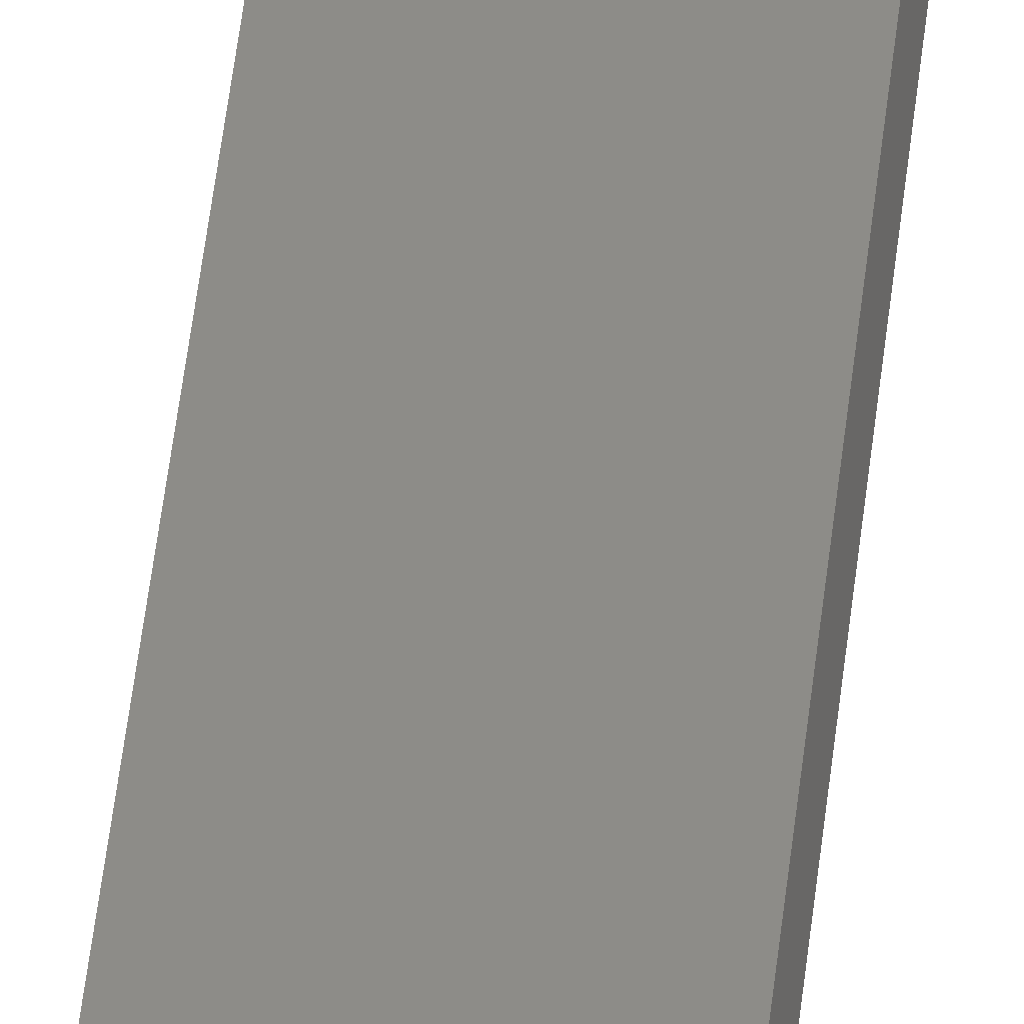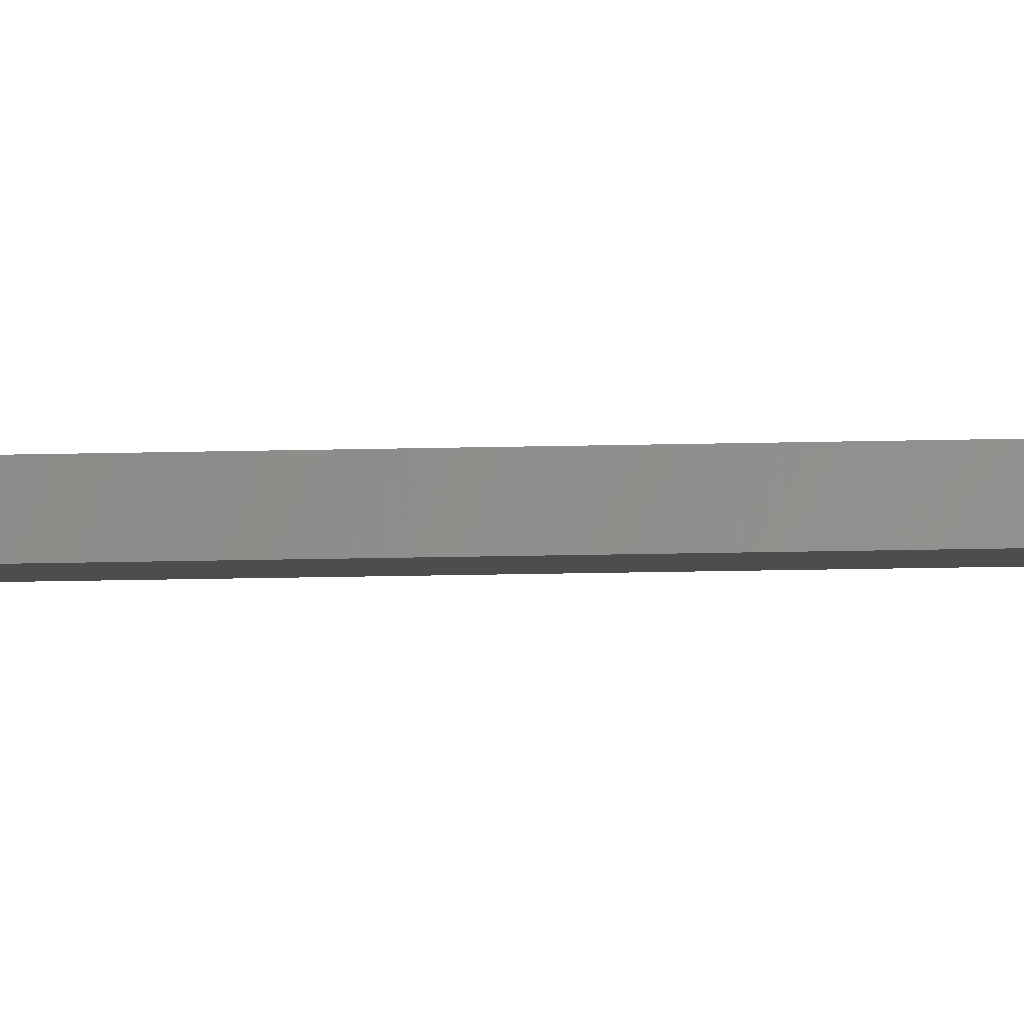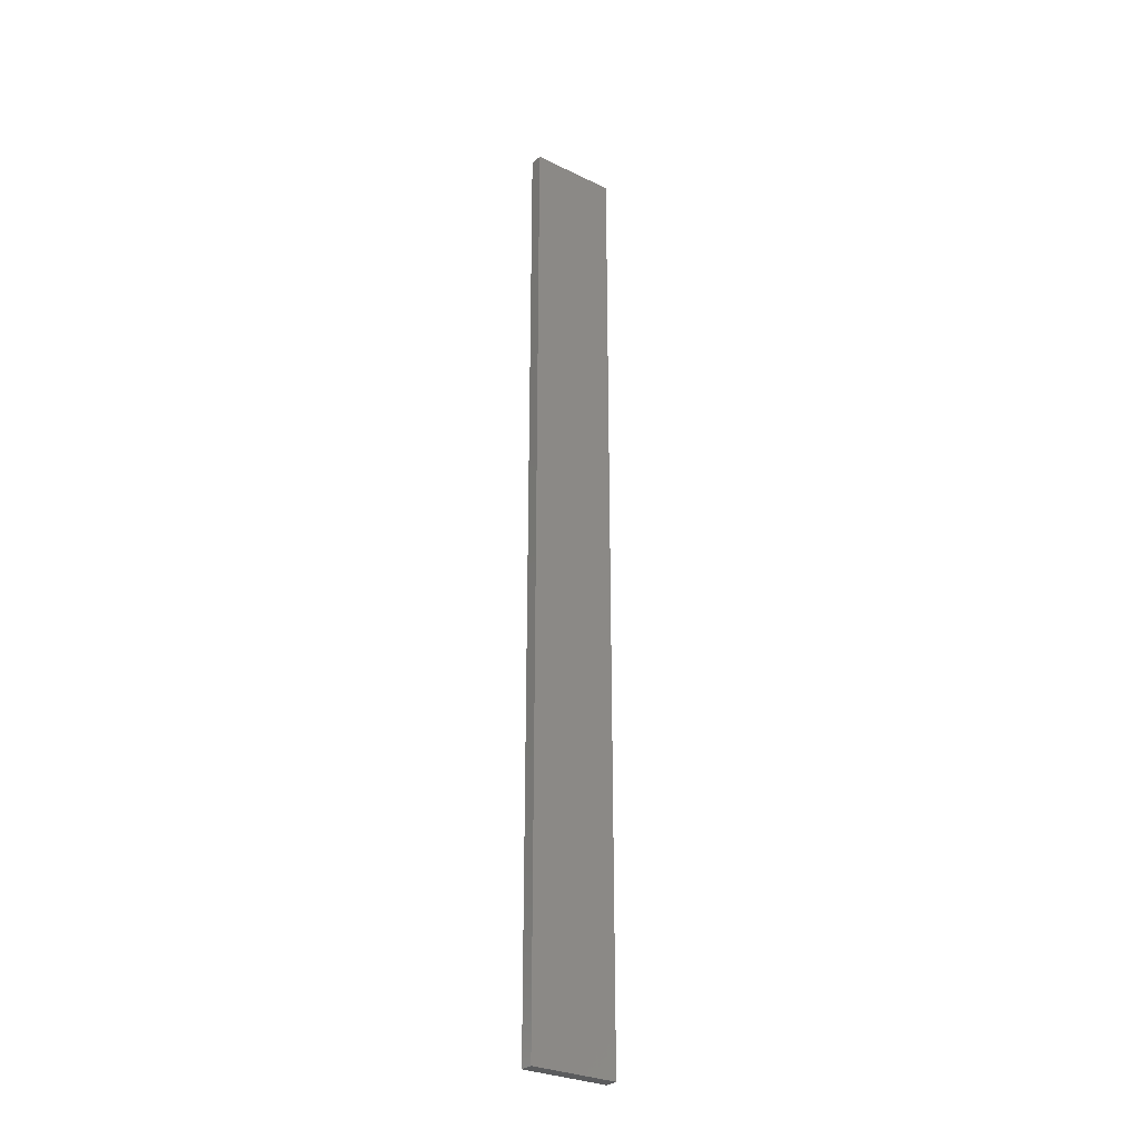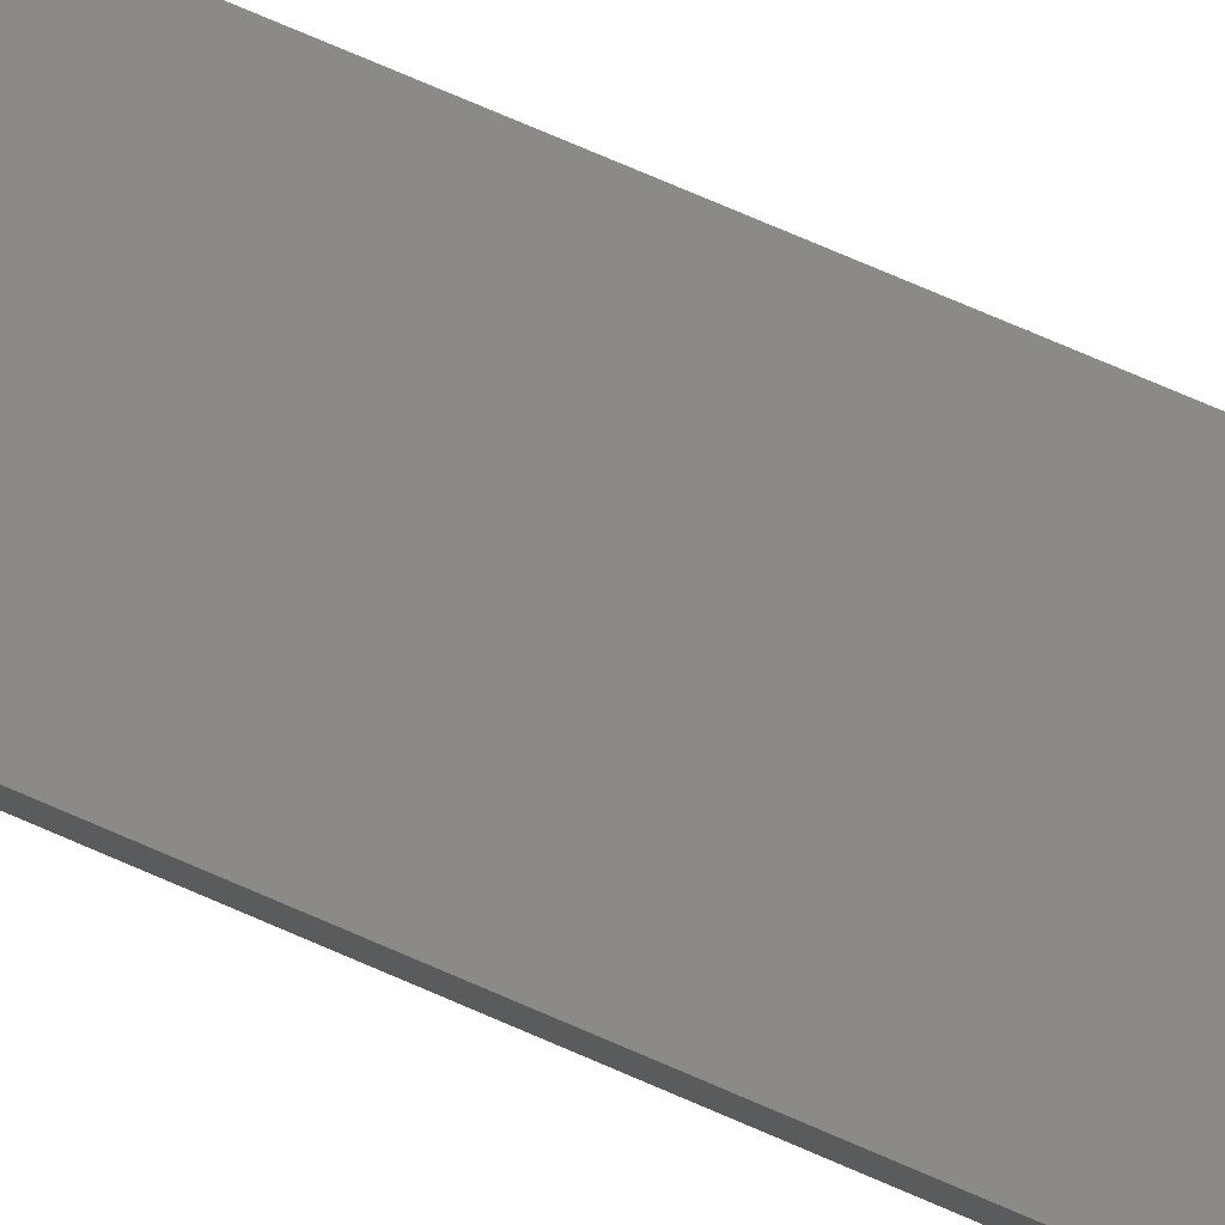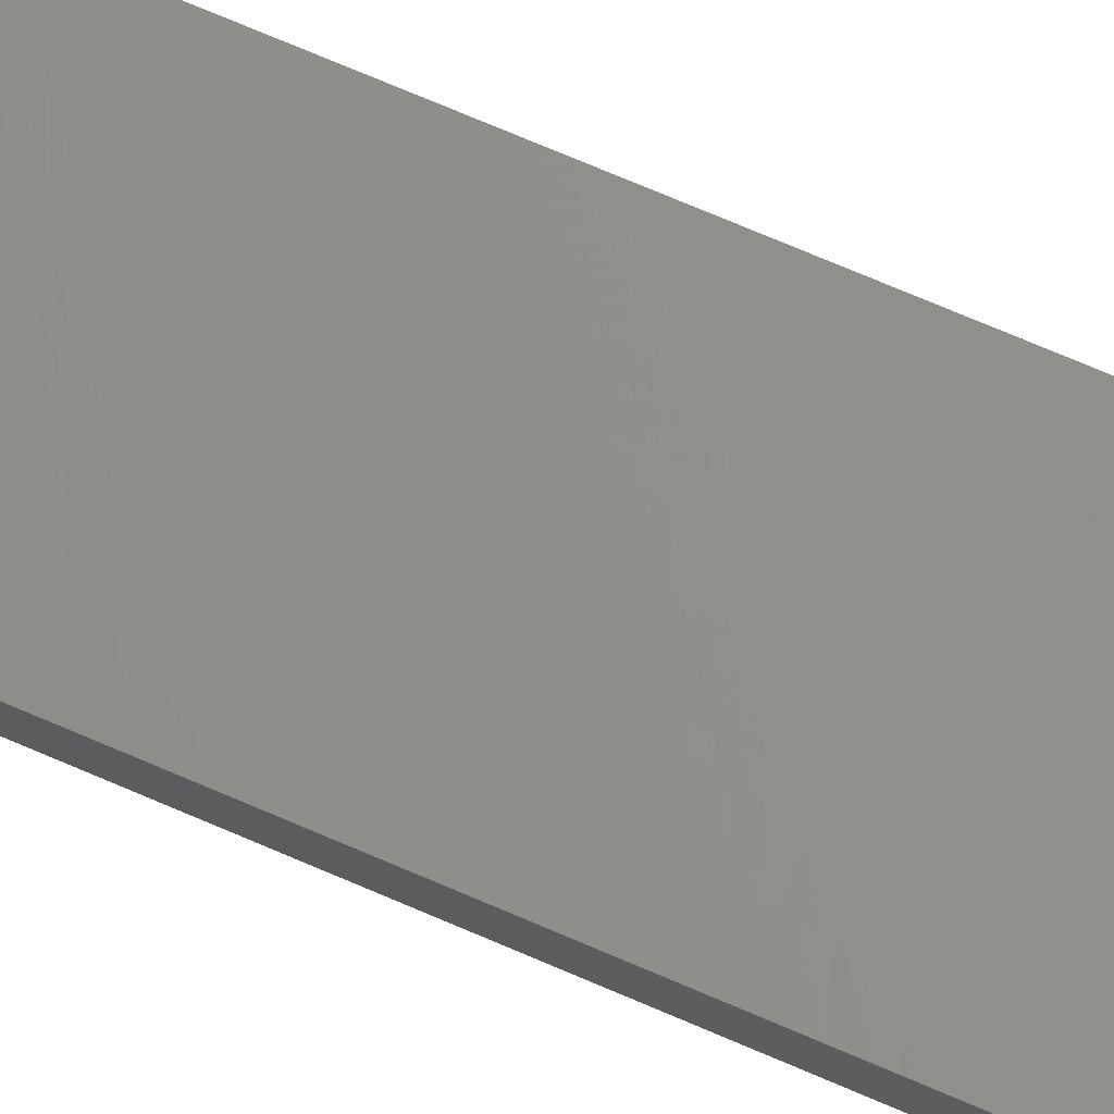
<metadata>
{"format":"stl","ext":"stl","renderer":"f3d","projection":"perspective","resolution":1024,"background":"white","views":[{"elev":53.2,"azim":-173.4,"up":"+Y"},{"elev":-13.8,"azim":93.7,"up":"+Y"},{"elev":-29.1,"azim":132.2,"up":"+Z"},{"elev":63.7,"azim":114.9,"up":"+Y"},{"elev":57.9,"azim":115.8,"up":"+Y"}]}
</metadata>
<code>
# stl→obj: 16 verts, 28 faces
v -19.15 -2.377 124
v -19.15 -2.377 127.6
v -19.26 -2.355 127.6
v -19.26 -2.355 124
v -19.37 -2.332 127.6
v -19.37 -2.332 124
v -19.47 -2.309 124
v -19.47 -2.309 127.6
v -19.46 -2.26 127.6
v -19.46 -2.26 124
v -19.14 -2.328 127.6
v -19.25 -2.306 124
v -19.25 -2.306 127.6
v -19.36 -2.283 127.6
v -19.14 -2.328 124
v -19.36 -2.283 124
f 1 2 3
f 4 3 5
f 4 1 3
f 6 4 5
f 7 5 8
f 7 6 5
f 7 8 9
f 10 7 9
f 11 12 13
f 13 12 14
f 15 12 11
f 12 16 14
f 14 10 9
f 16 10 14
f 1 15 11
f 1 11 2
f 10 16 7
f 16 6 7
f 16 12 6
f 12 4 6
f 12 15 4
f 15 1 4
f 14 9 8
f 5 14 8
f 13 14 5
f 3 13 5
f 2 11 13
f 2 13 3

</code>
